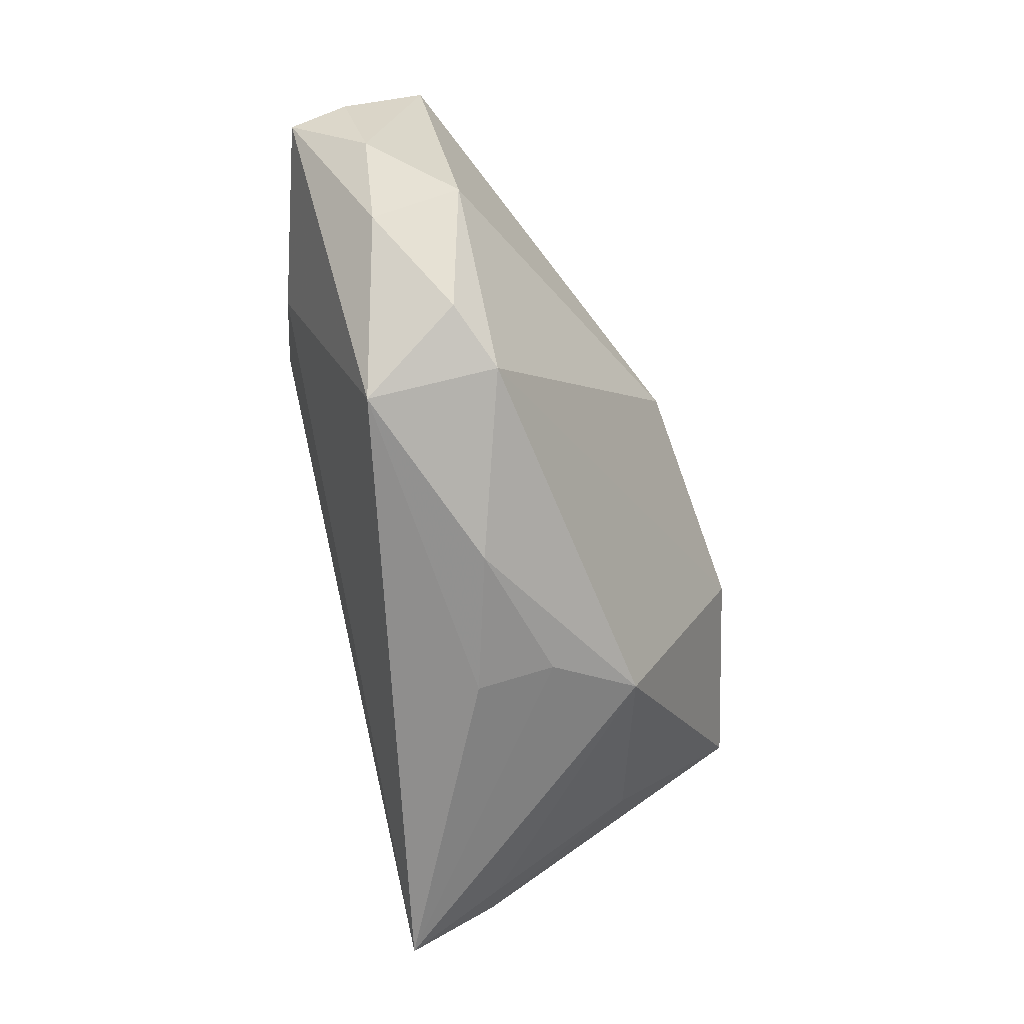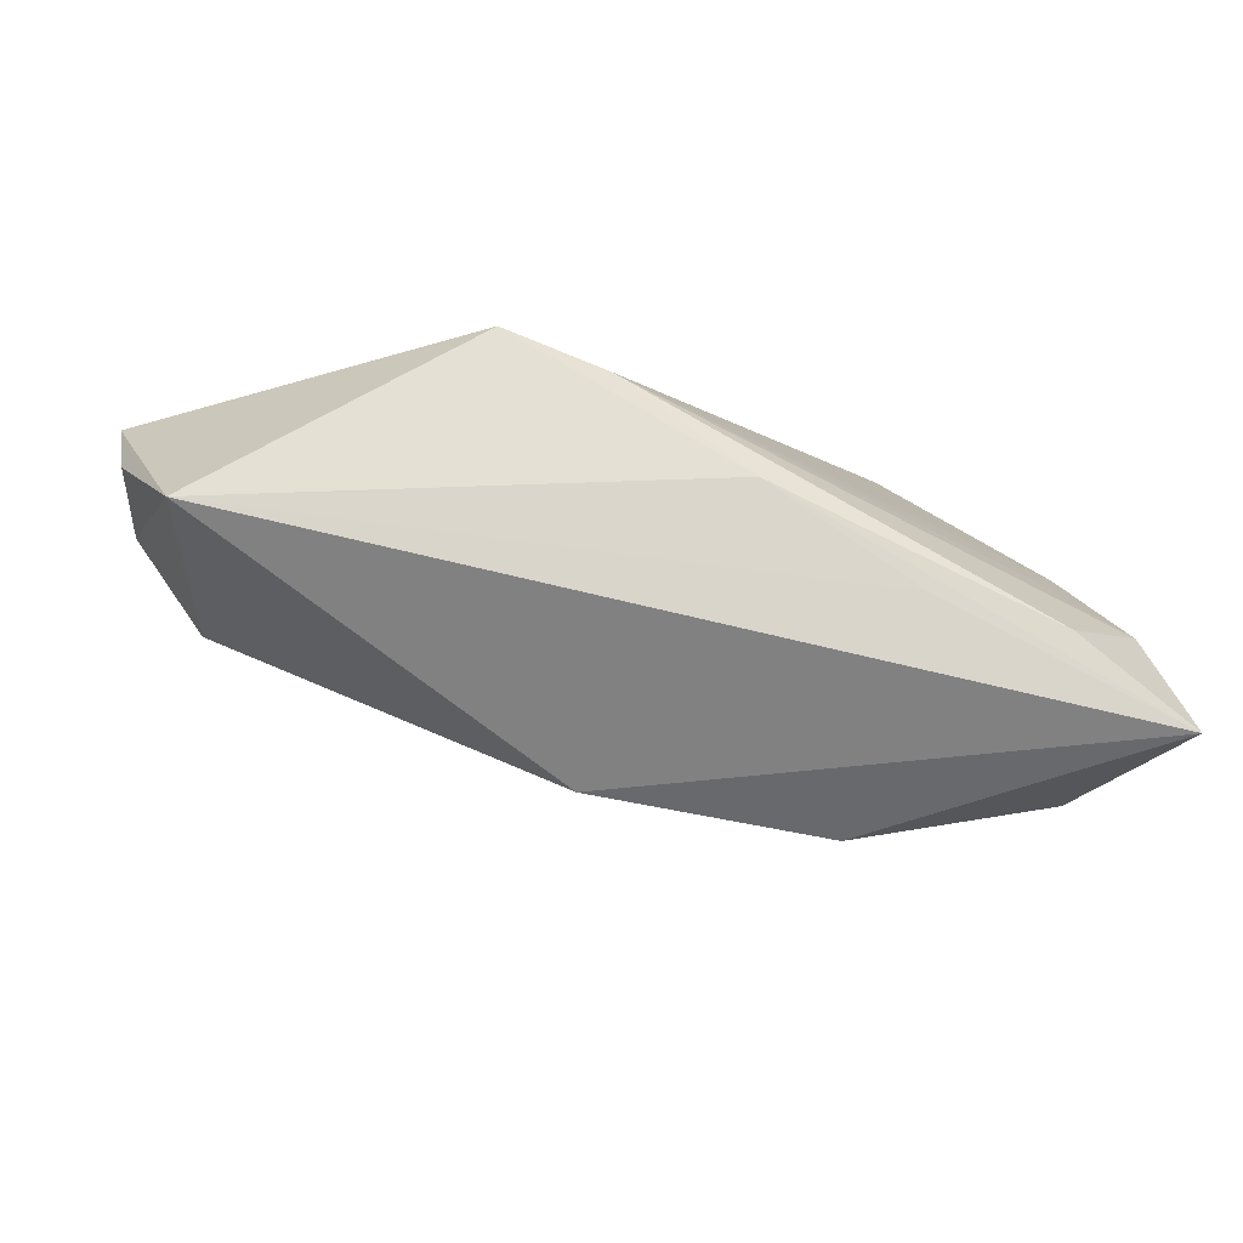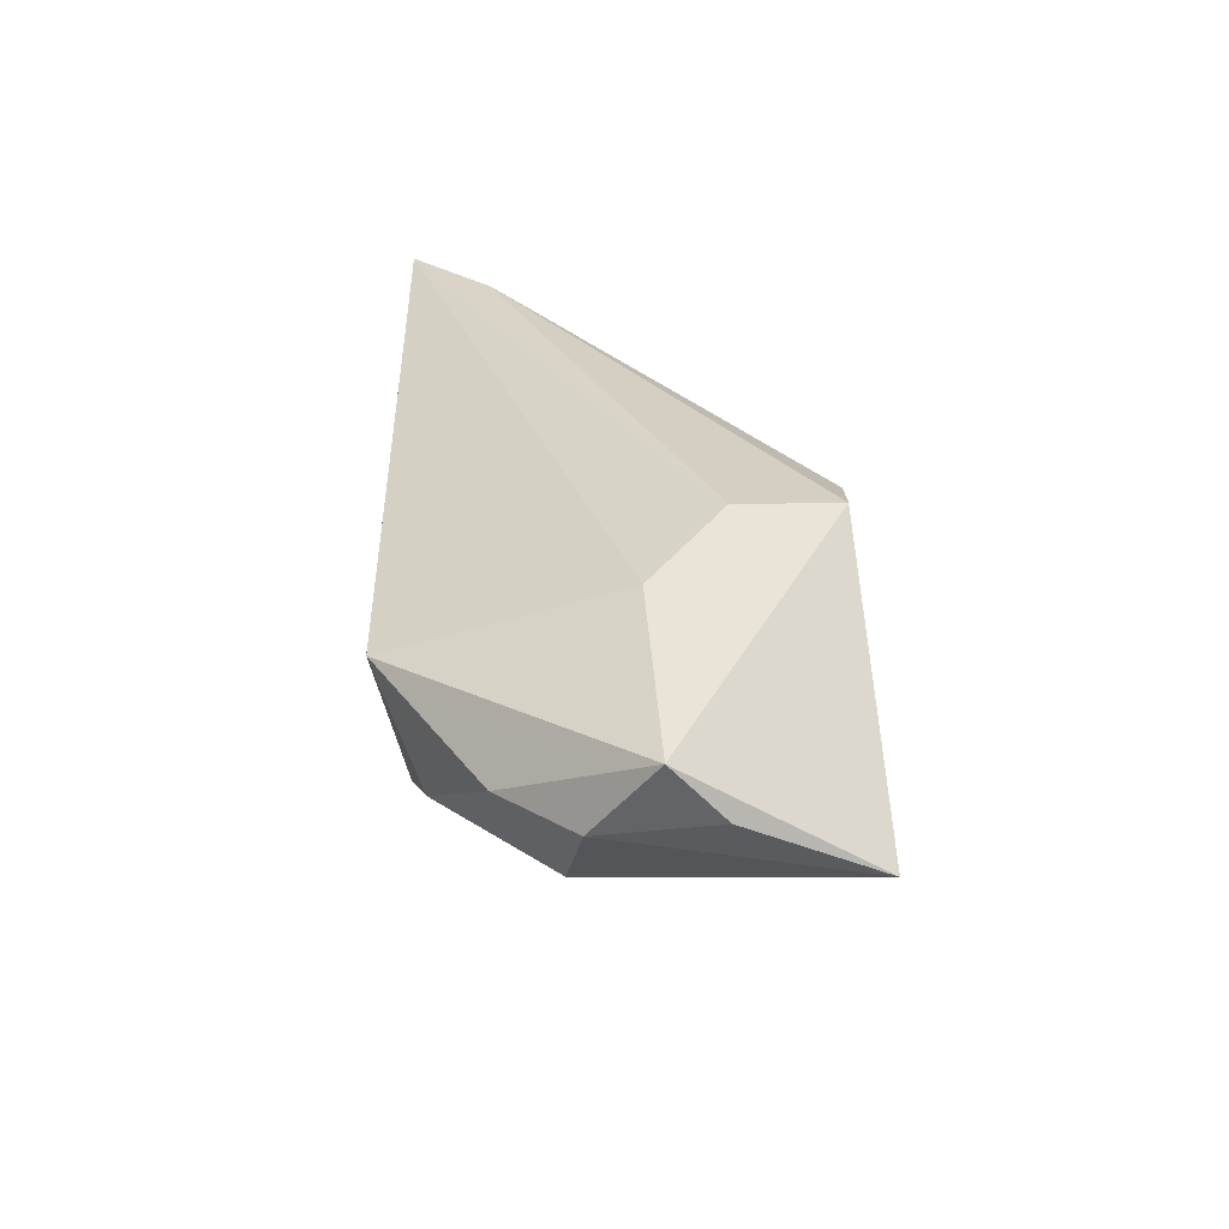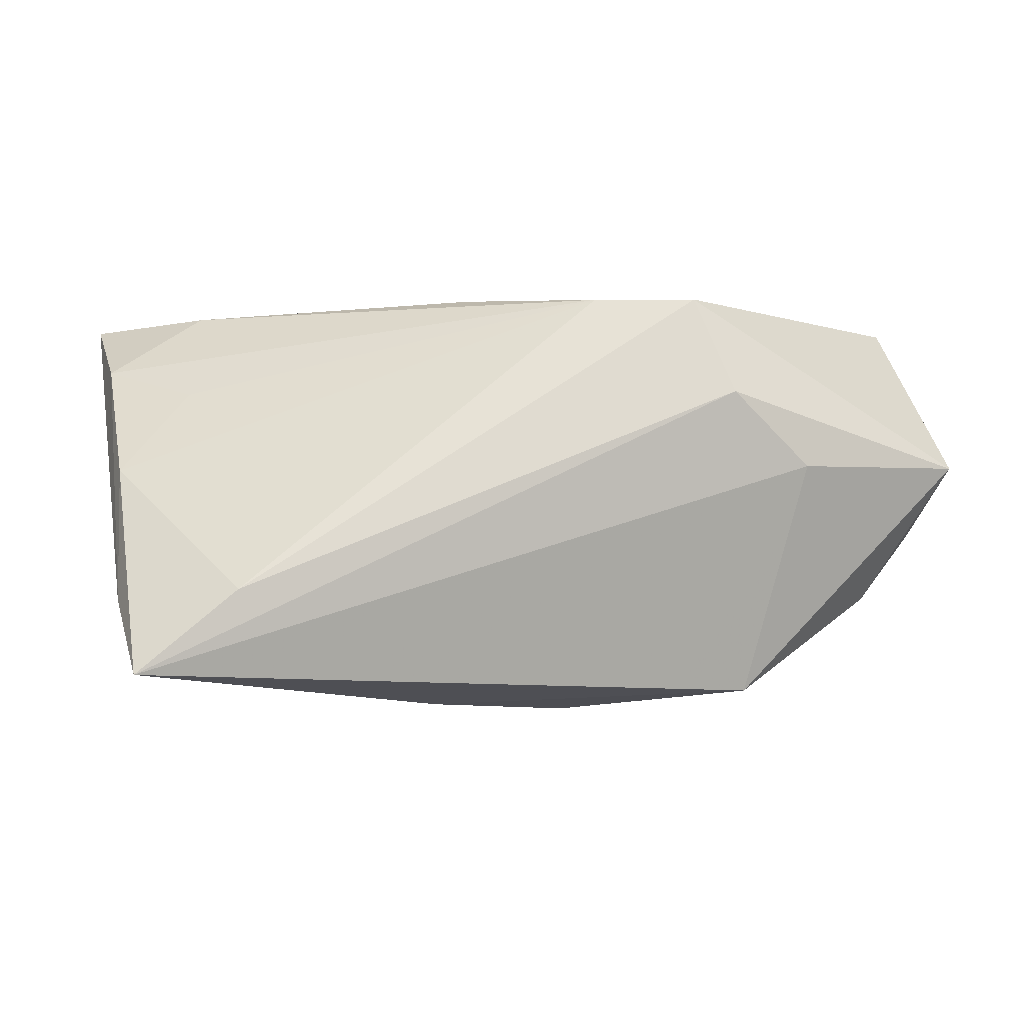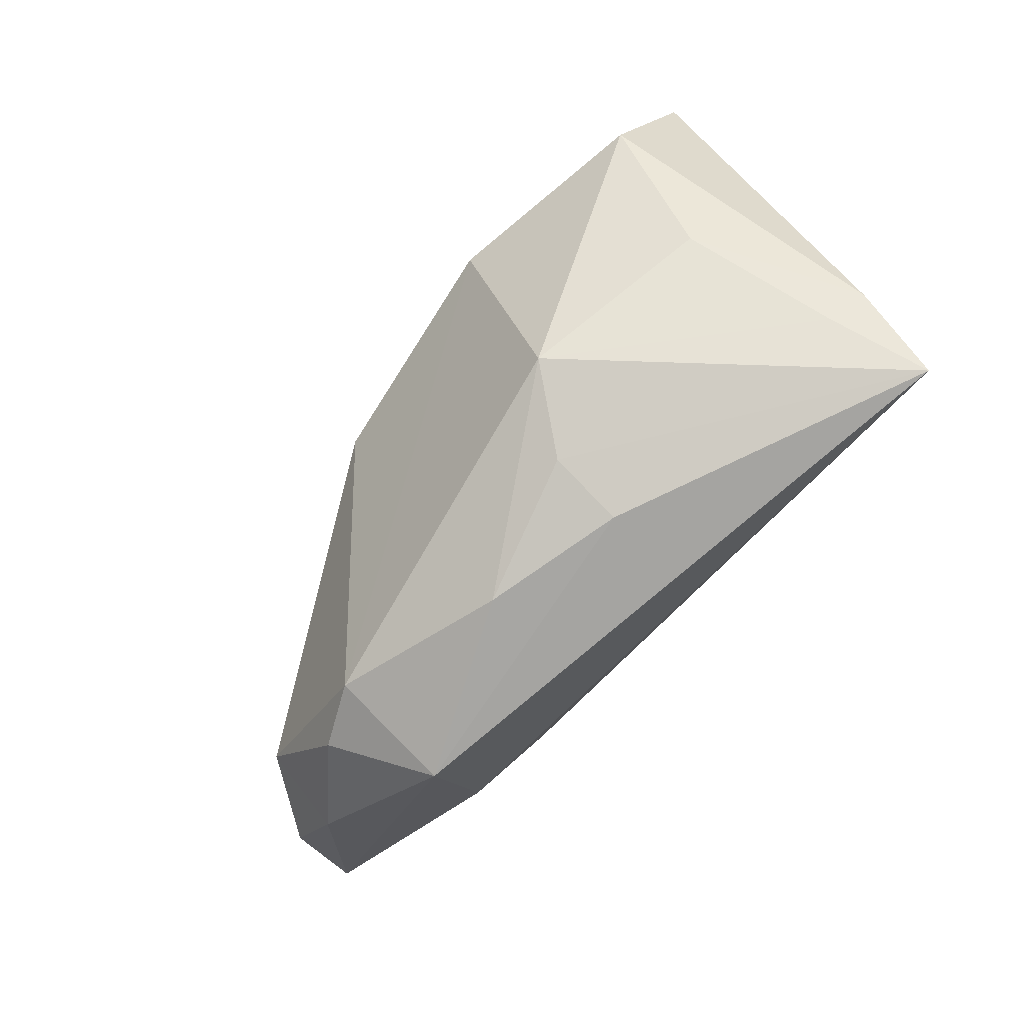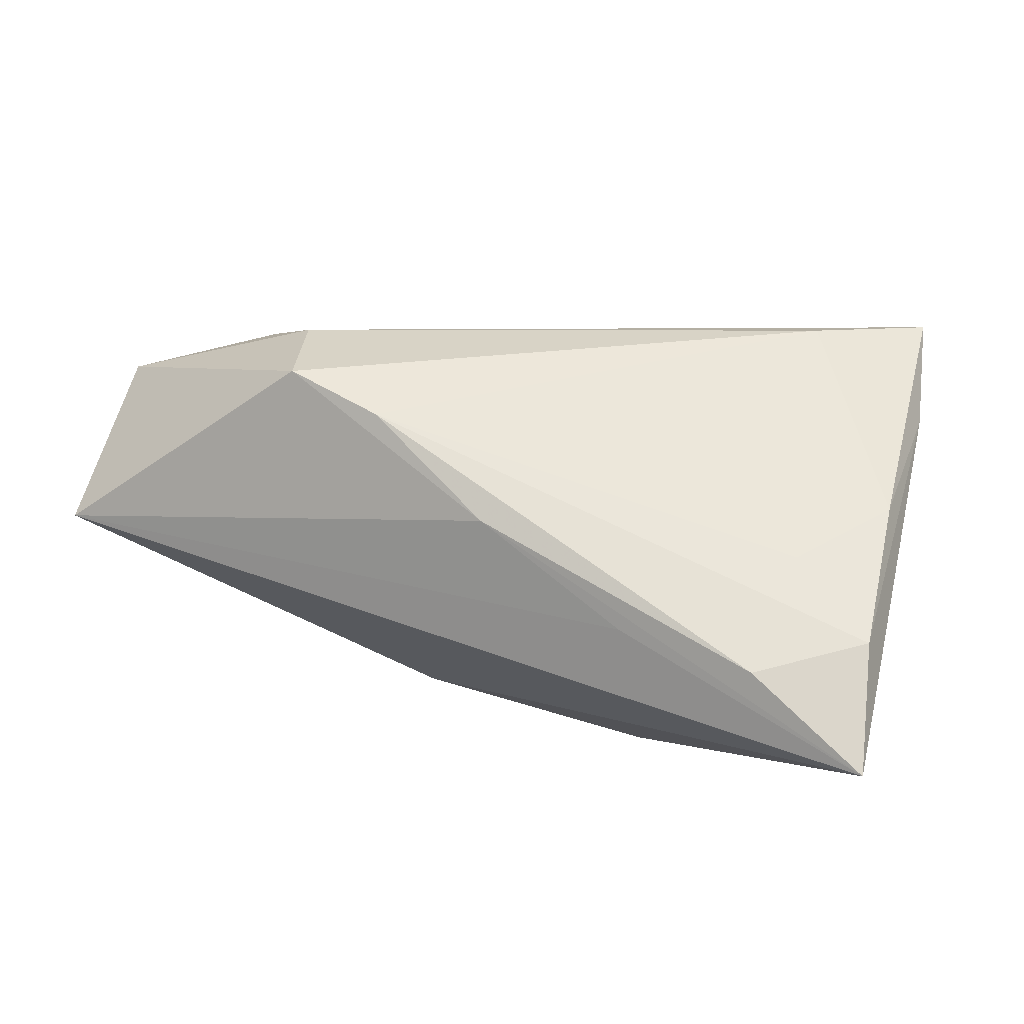
<metadata>
{"format":"obj","ext":"obj","renderer":"f3d","projection":"perspective","resolution":1024,"background":"white","views":[{"elev":-66.3,"azim":103.2,"up":"+Y"},{"elev":-16.8,"azim":165.1,"up":"+Z"},{"elev":28.5,"azim":90.2,"up":"+Z"},{"elev":-11.0,"azim":-9.5,"up":"+Y"},{"elev":-79.5,"azim":-129.2,"up":"+Y"},{"elev":19.3,"azim":-156.0,"up":"+Z"}]}
</metadata>
<code>
v 0.04893 -0.006719 -0.006922
v 0.01006 0.02259 0.01686
v -0.04443 -0.02149 0.01009
v -0.05469 0.02511 -0.01889
v 0.05684 -0.004785 0.00317
v 0.03044 -0.02333 -0.007687
v 0.05949 0.002667 0.01281
v -0.04053 0.02477 -0.008346
v 0.03875 -0.02103 -0.004143
v -0.0496 -0.01773 0.01212
v -0.02382 0.02511 -0.005544
v 0.04971 -0.01396 0.003546
v -0.009709 -0.02603 -0.005475
v -0.04704 -0.02807 0.02237
v -0.05025 1.394e-05 0.005646
v -0.05237 0.01596 -0.005933
v -0.04176 0.01142 0.001841
v -0.01762 -0.02113 -0.01495
v 0.008652 -0.02911 -0.0008801
v 0.03154 -0.02722 0.008116
v -0.00539 0.02493 0.00571
v 0.05938 0.008869 0.006305
v 0.02228 0.02198 0.02098
v 0.009978 0.007795 -0.02532
v 0.03742 0.0008039 0.01944
v -0.008878 -0.02927 0.004074
v -0.04646 0.007263 -0.02354
v 0.02695 0.009432 0.02305
v -0.02016 0.006791 -0.02883
v -0.0351 -0.01763 0.02305
v 0.05555 0.02511 -0.002236
v -0.04132 -0.01019 -0.008733
f 24 4 31
f 10 4 27
f 1 24 31
f 31 4 11
f 16 4 10
f 31 23 7
f 4 24 29
f 29 27 4
f 4 16 8
f 5 1 31
f 6 29 24
f 24 1 6
f 28 7 23
f 23 30 28
f 2 8 16
f 16 17 2
f 2 30 23
f 31 7 22
f 22 5 31
f 7 5 22
f 12 7 20
f 12 5 7
f 1 5 12
f 15 17 16
f 15 16 10
f 30 2 15
f 15 2 17
f 20 7 25
f 7 28 25
f 8 2 21
f 21 11 4
f 4 8 21
f 31 11 21
f 21 23 31
f 21 2 23
f 20 6 9
f 9 12 20
f 9 6 1
f 1 12 9
f 19 6 20
f 20 26 19
f 14 28 30
f 14 25 28
f 20 25 14
f 14 26 20
f 10 3 14
f 14 15 10
f 30 15 14
f 18 14 3
f 27 29 18
f 29 6 18
f 6 19 18
f 27 18 32
f 32 18 3
f 10 27 32
f 32 3 10
f 26 14 13
f 14 18 13
f 13 19 26
f 13 18 19

</code>
